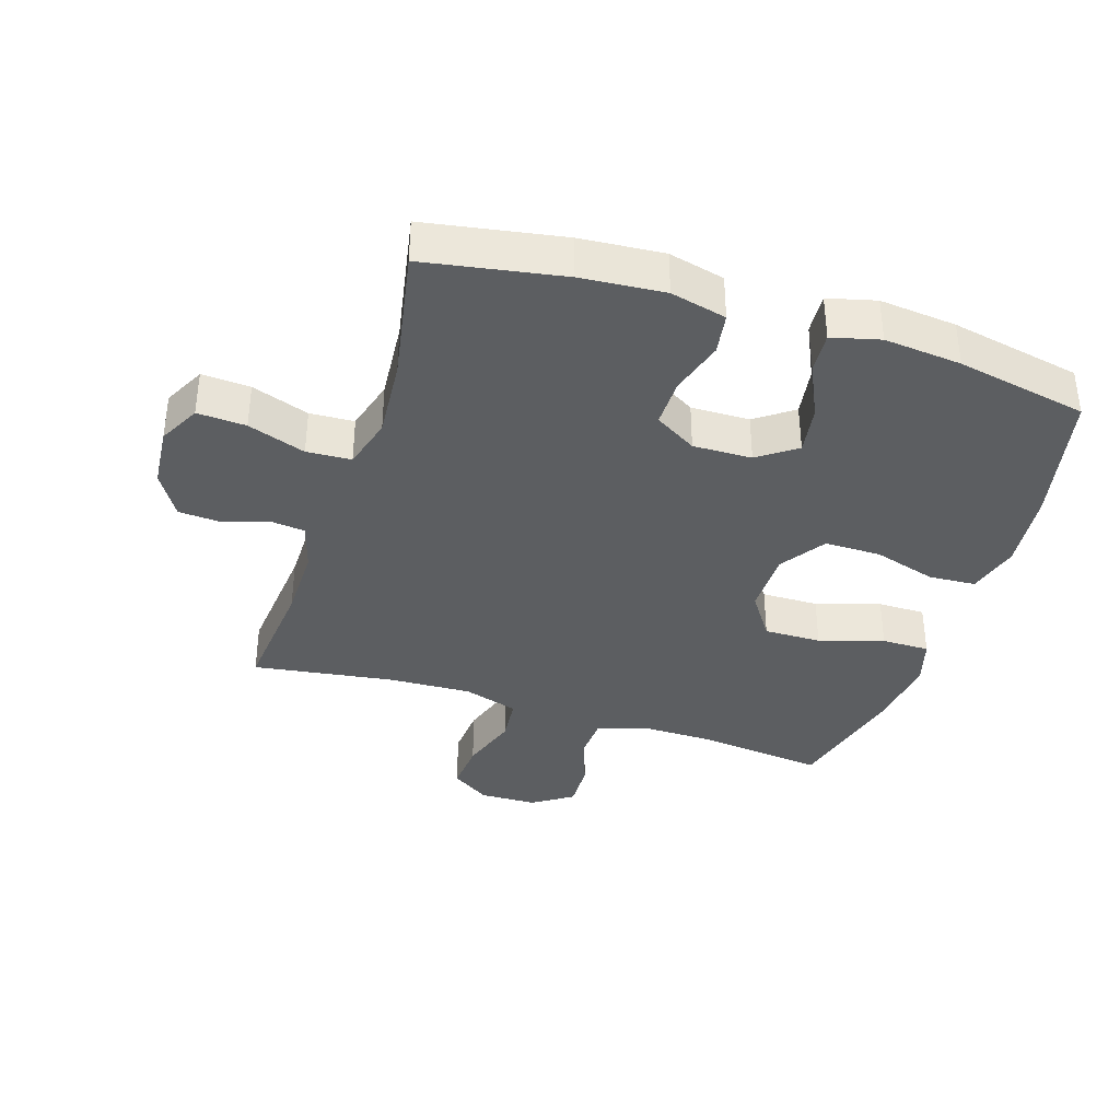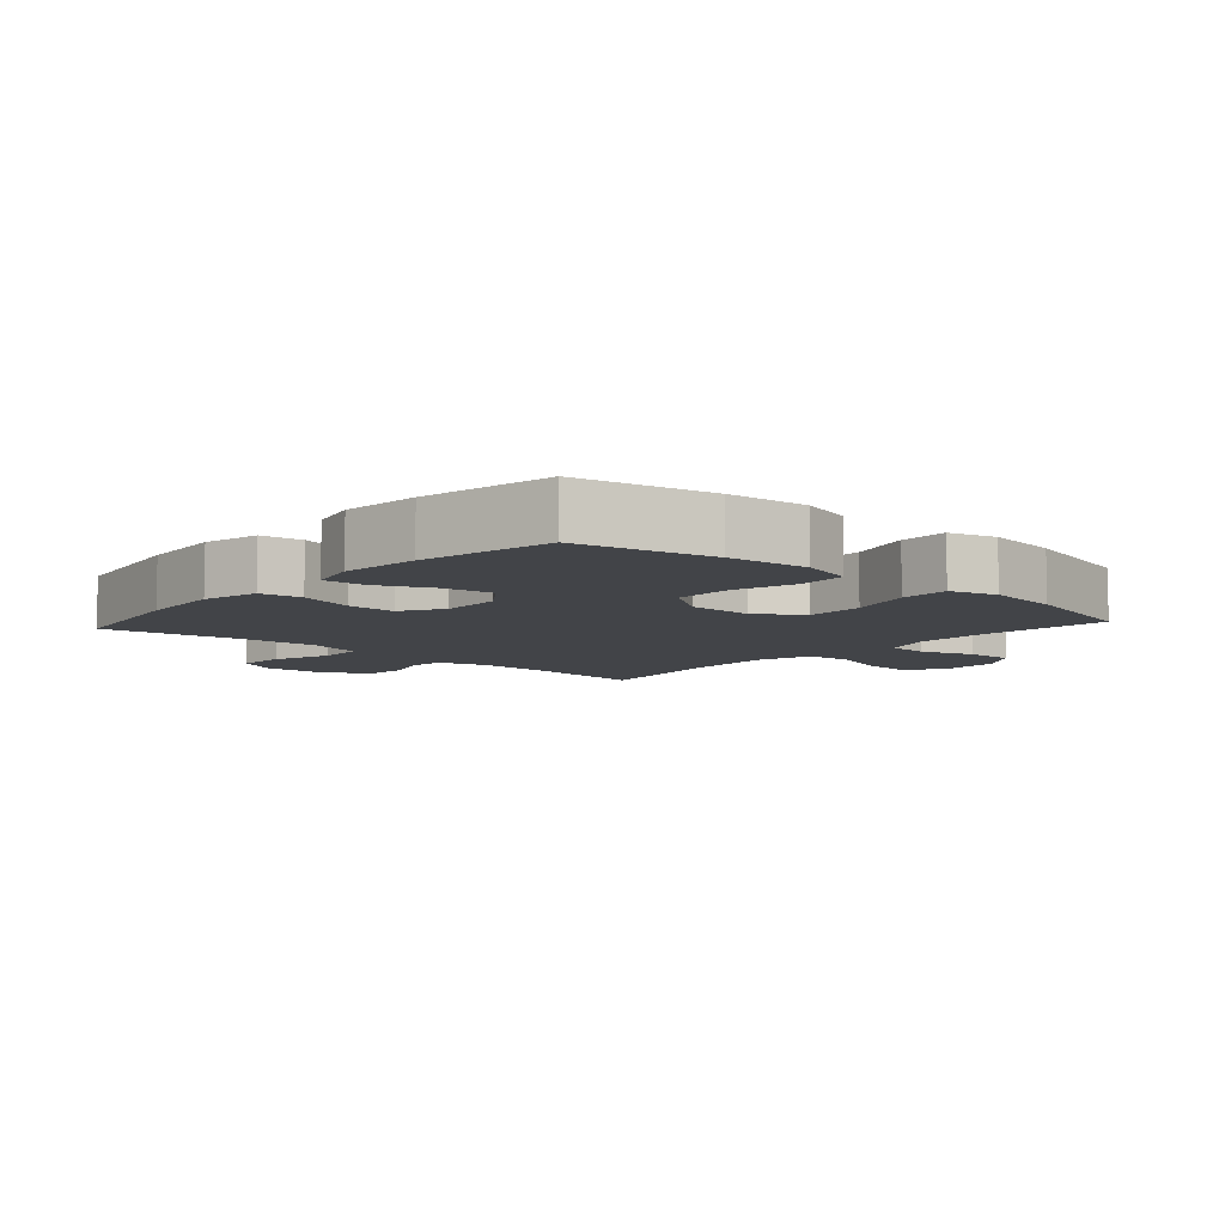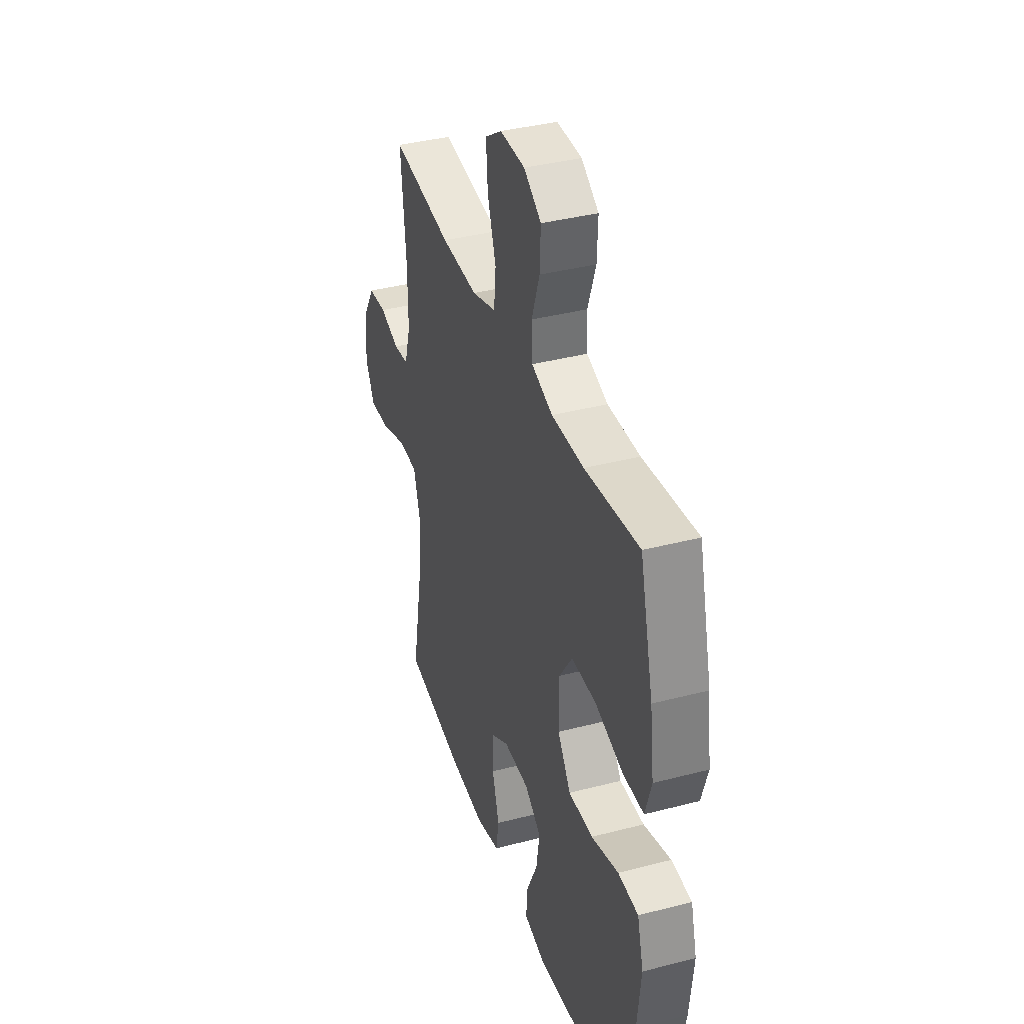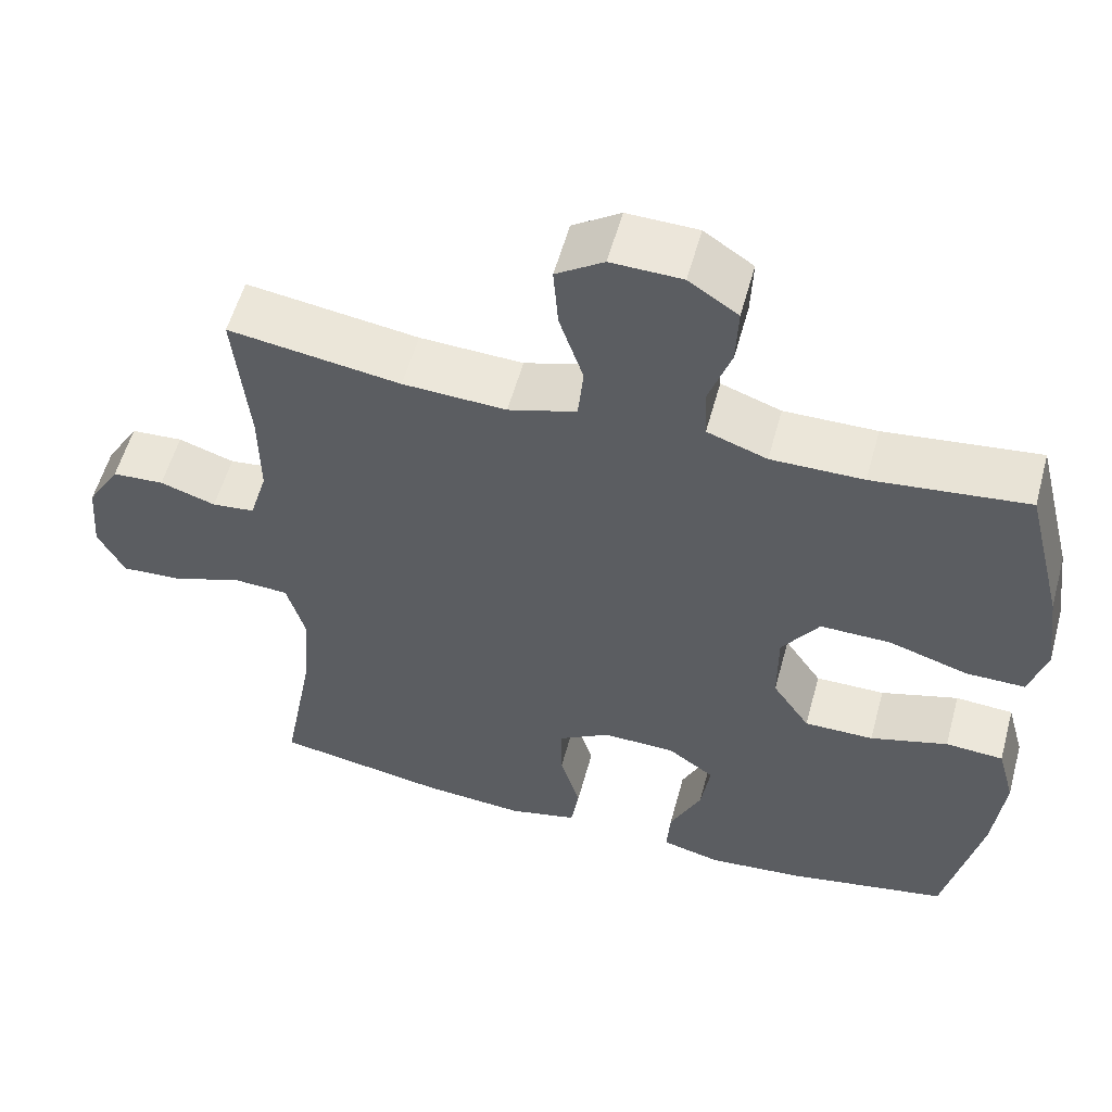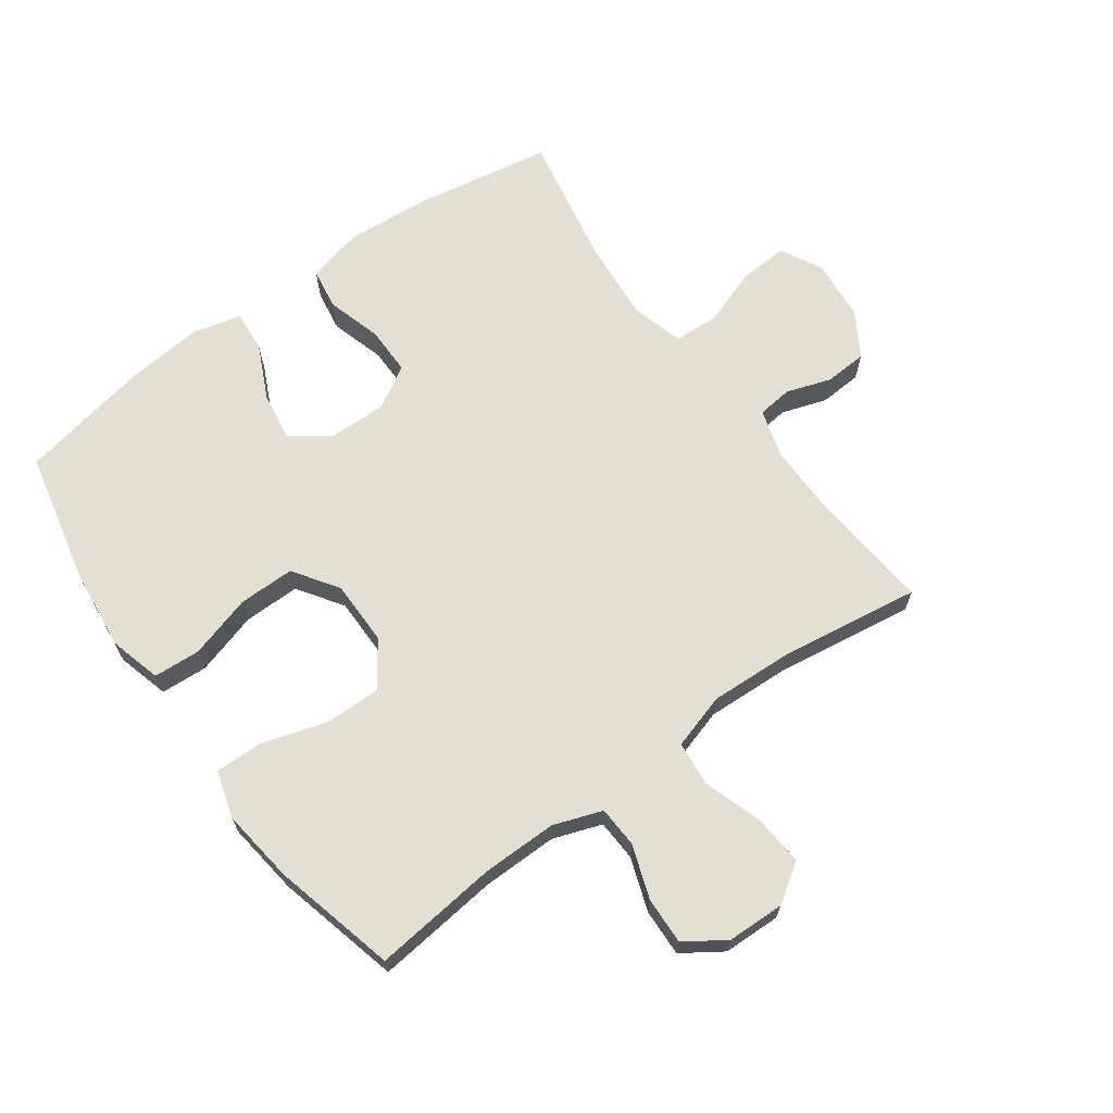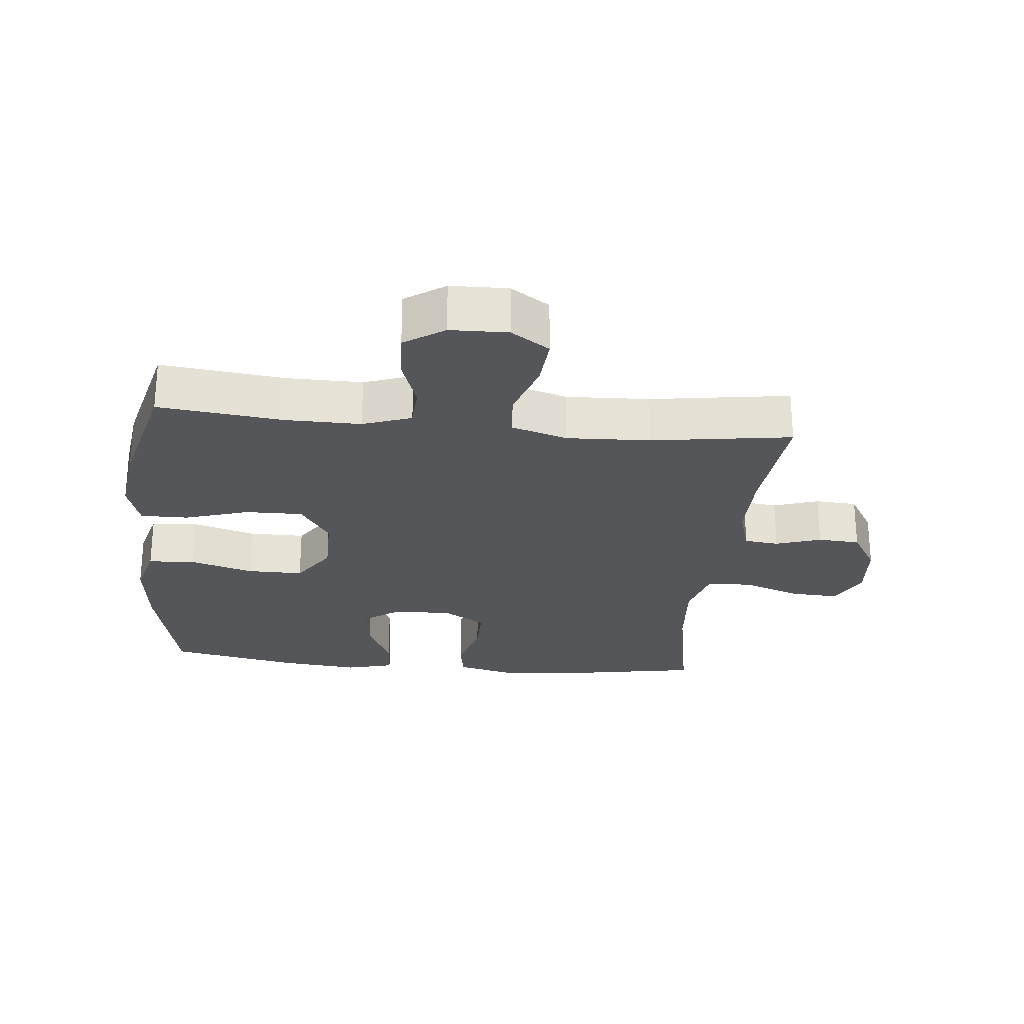
<metadata>
{"format":"obj","ext":"obj","renderer":"f3d","projection":"perspective","resolution":1024,"background":"white","views":[{"elev":-37.3,"azim":162.2,"up":"+Y"},{"elev":-7.8,"azim":-131.9,"up":"+Y"},{"elev":37.8,"azim":-108.4,"up":"+Z"},{"elev":55.9,"azim":-164.8,"up":"+Z"},{"elev":67.1,"azim":-35.8,"up":"+Y"},{"elev":-26.0,"azim":-5.7,"up":"+Y"}]}
</metadata>
<code>
o path1016
v -0.5737 0.0375 0.2756
v -0.589 0.0375 0.1579
v -0.5664 0.0375 0.08322
v -0.49 0.0375 0.08371
v -0.3871 0.0375 0.1158
v -0.2956 0.0375 0.1169
v -0.247 0.0375 0.04547
v -0.2474 0.0375 -0.05723
v -0.2959 0.0375 -0.129
v -0.386 0.0375 -0.1286
v -0.4869 0.0375 -0.09892
v -0.562 0.0375 -0.1037
v -0.5849 0.0375 -0.187
v -0.571 0.0375 -0.3147
v -0.5239 0.0375 -0.5281
v -0.3142 0.0375 -0.5687
v -0.1903 0.0375 -0.5808
v -0.1134 0.0375 -0.561
v -0.118 0.0375 -0.4961
v -0.159 0.0375 -0.4086
v -0.1713 0.0375 -0.3301
v -0.1106 0.0375 -0.2869
v -0.0165 0.0375 -0.2849
v 0.05042 0.0375 -0.3248
v 0.05007 0.0375 -0.4019
v 0.02408 0.0375 -0.4896
v 0.0345 0.0375 -0.5556
v 0.1239 0.0375 -0.577
v 0.2571 0.0375 -0.5665
v 0.4778 0.0375 -0.5281
v 0.4378 0.0375 -0.3135
v 0.4275 0.0375 -0.1853
v 0.4512 0.0375 -0.102
v 0.5223 0.0375 -0.09831
v 0.6148 0.0375 -0.1305
v 0.6926 0.0375 -0.135
v 0.727 0.0375 -0.06887
v 0.7187 0.0375 0.02923
v 0.6757 0.0375 0.1002
v 0.6084 0.0375 0.1043
v 0.5363 0.0375 0.08045
v 0.481 0.0375 0.08669
v 0.4582 0.0375 0.1635
v 0.459 0.0375 0.2799
v 0.4778 0.0375 0.4738
v 0.2545 0.0375 0.441
v 0.1205 0.0375 0.4351
v 0.03191 0.0375 0.462
v 0.02491 0.0375 0.5344
v 0.05612 0.0375 0.6278
v 0.06231 0.0375 0.7087
v 0.000498 0.0375 0.7495
v -0.09137 0.0375 0.7471
v -0.1551 0.0375 0.7045
v -0.1522 0.0375 0.6288
v -0.1226 0.0375 0.5438
v -0.1261 0.0375 0.4775
v -0.2039 0.0375 0.45
v -0.3236 0.0375 0.4511
v -0.5239 0.0375 0.4738
v -0.5737 -0.0375 0.2756
v -0.589 -0.0375 0.1579
v -0.5664 -0.0375 0.08322
v -0.49 -0.0375 0.08371
v -0.3871 -0.0375 0.1158
v -0.2956 -0.0375 0.1169
v -0.247 -0.0375 0.04547
v -0.2474 -0.0375 -0.05723
v -0.2959 -0.0375 -0.129
v -0.386 -0.0375 -0.1286
v -0.4869 -0.0375 -0.09892
v -0.562 -0.0375 -0.1037
v -0.5849 -0.0375 -0.187
v -0.571 -0.0375 -0.3147
v -0.5239 -0.0375 -0.5281
v -0.3142 -0.0375 -0.5687
v -0.1903 -0.0375 -0.5808
v -0.1134 -0.0375 -0.561
v -0.118 -0.0375 -0.4961
v -0.159 -0.0375 -0.4086
v -0.1713 -0.0375 -0.3301
v -0.1106 -0.0375 -0.2869
v -0.0165 -0.0375 -0.2849
v 0.05042 -0.0375 -0.3248
v 0.05007 -0.0375 -0.4019
v 0.02408 -0.0375 -0.4896
v 0.0345 -0.0375 -0.5556
v 0.1239 -0.0375 -0.577
v 0.2571 -0.0375 -0.5665
v 0.4778 -0.0375 -0.5281
v 0.4378 -0.0375 -0.3135
v 0.4275 -0.0375 -0.1853
v 0.4512 -0.0375 -0.102
v 0.5223 -0.0375 -0.09831
v 0.6148 -0.0375 -0.1305
v 0.6926 -0.0375 -0.135
v 0.727 -0.0375 -0.06887
v 0.7187 -0.0375 0.02923
v 0.6757 -0.0375 0.1002
v 0.6084 -0.0375 0.1043
v 0.5363 -0.0375 0.08045
v 0.481 -0.0375 0.08669
v 0.4582 -0.0375 0.1635
v 0.459 -0.0375 0.2799
v 0.4778 -0.0375 0.4738
v 0.2545 -0.0375 0.441
v 0.1205 -0.0375 0.4351
v 0.03191 -0.0375 0.462
v 0.02491 -0.0375 0.5344
v 0.05612 -0.0375 0.6278
v 0.06231 -0.0375 0.7087
v 0.000498 -0.0375 0.7495
v -0.09137 -0.0375 0.7471
v -0.1551 -0.0375 0.7045
v -0.1522 -0.0375 0.6288
v -0.1226 -0.0375 0.5438
v -0.1261 -0.0375 0.4775
v -0.2039 -0.0375 0.45
v -0.3236 -0.0375 0.4511
v -0.5239 -0.0375 0.4738
v -0.5737 0.0375 0.2756
v -0.589 0.0375 0.1579
v -0.5664 0.0375 0.08322
v -0.5664 0.0375 0.08322
v -0.562 0.0375 -0.1037
v -0.562 0.0375 -0.1037
v -0.5849 0.0375 -0.187
v -0.571 0.0375 -0.3147
v -0.49 0.0375 0.08371
v -0.4869 0.0375 -0.09892
v -0.5239 0.0375 0.4738
v -0.5239 0.0375 0.4738
v -0.5239 0.0375 -0.5281
v -0.5239 0.0375 -0.5281
v -0.3871 0.0375 0.1158
v -0.386 0.0375 -0.1286
v -0.3236 0.0375 0.4511
v -0.3142 0.0375 -0.5687
v -0.2956 0.0375 0.1169
v -0.2959 0.0375 -0.129
v -0.2039 0.0375 0.45
v -0.1903 0.0375 -0.5808
v -0.2474 0.0375 -0.05723
v -0.247 0.0375 0.04547
v -0.1261 0.0375 0.4775
v -0.1261 0.0375 0.4775
v -0.159 0.0375 -0.4086
v -0.1713 0.0375 -0.3301
v -0.1713 0.0375 -0.3301
v -0.1134 0.0375 -0.561
v -0.1134 0.0375 -0.561
v -0.1106 0.0375 -0.2869
v -0.118 0.0375 -0.4961
v -0.09137 0.0375 0.7471
v -0.1551 0.0375 0.7045
v -0.1522 0.0375 0.6288
v -0.1226 0.0375 0.5438
v -0.0165 0.0375 -0.2849
v 0.000498 0.0375 0.7495
v 0.05042 0.0375 -0.3248
v 0.06231 0.0375 0.7087
v 0.06231 0.0375 0.7087
v 0.05007 0.0375 -0.4019
v 0.02408 0.0375 -0.4896
v 0.0345 0.0375 -0.5556
v 0.0345 0.0375 -0.5556
v 0.05612 0.0375 0.6278
v 0.02491 0.0375 0.5344
v 0.03191 0.0375 0.462
v 0.03191 0.0375 0.462
v 0.1205 0.0375 0.4351
v 0.1239 0.0375 -0.577
v 0.2545 0.0375 0.441
v 0.2571 0.0375 -0.5665
v 0.4778 0.0375 0.4738
v 0.4778 0.0375 0.4738
v 0.459 0.0375 0.2799
v 0.4275 0.0375 -0.1853
v 0.4512 0.0375 -0.102
v 0.4512 0.0375 -0.102
v 0.4378 0.0375 -0.3135
v 0.4582 0.0375 0.1635
v 0.5223 0.0375 -0.09831
v 0.4778 0.0375 -0.5281
v 0.4778 0.0375 -0.5281
v 0.481 0.0375 0.08669
v 0.481 0.0375 0.08669
v 0.5363 0.0375 0.08045
v 0.6148 0.0375 -0.1305
v 0.6084 0.0375 0.1043
v 0.6757 0.0375 0.1002
v 0.6926 0.0375 -0.135
v 0.6926 0.0375 -0.135
v 0.7187 0.0375 0.02923
v 0.727 0.0375 -0.06887
v -0.5737 -0.0375 0.2756
v -0.589 -0.0375 0.1579
v -0.5664 -0.0375 0.08322
v -0.5664 -0.0375 0.08322
v -0.562 -0.0375 -0.1037
v -0.562 -0.0375 -0.1037
v -0.5849 -0.0375 -0.187
v -0.571 -0.0375 -0.3147
v -0.49 -0.0375 0.08371
v -0.4869 -0.0375 -0.09892
v -0.5239 -0.0375 0.4738
v -0.5239 -0.0375 0.4738
v -0.5239 -0.0375 -0.5281
v -0.5239 -0.0375 -0.5281
v -0.3871 -0.0375 0.1158
v -0.386 -0.0375 -0.1286
v -0.3236 -0.0375 0.4511
v -0.3142 -0.0375 -0.5687
v -0.2956 -0.0375 0.1169
v -0.2959 -0.0375 -0.129
v -0.2039 -0.0375 0.45
v -0.1903 -0.0375 -0.5808
v -0.2474 -0.0375 -0.05723
v -0.247 -0.0375 0.04547
v -0.1261 -0.0375 0.4775
v -0.1261 -0.0375 0.4775
v -0.159 -0.0375 -0.4086
v -0.1713 -0.0375 -0.3301
v -0.1713 -0.0375 -0.3301
v -0.1134 -0.0375 -0.561
v -0.1134 -0.0375 -0.561
v -0.1106 -0.0375 -0.2869
v -0.118 -0.0375 -0.4961
v -0.09137 -0.0375 0.7471
v -0.1551 -0.0375 0.7045
v -0.1522 -0.0375 0.6288
v -0.1226 -0.0375 0.5438
v -0.0165 -0.0375 -0.2849
v 0.000498 -0.0375 0.7495
v 0.05042 -0.0375 -0.3248
v 0.06231 -0.0375 0.7087
v 0.06231 -0.0375 0.7087
v 0.05007 -0.0375 -0.4019
v 0.02408 -0.0375 -0.4896
v 0.0345 -0.0375 -0.5556
v 0.0345 -0.0375 -0.5556
v 0.05612 -0.0375 0.6278
v 0.02491 -0.0375 0.5344
v 0.03191 -0.0375 0.462
v 0.03191 -0.0375 0.462
v 0.1205 -0.0375 0.4351
v 0.1239 -0.0375 -0.577
v 0.2545 -0.0375 0.441
v 0.2571 -0.0375 -0.5665
v 0.4778 -0.0375 0.4738
v 0.4778 -0.0375 0.4738
v 0.459 -0.0375 0.2799
v 0.4275 -0.0375 -0.1853
v 0.4512 -0.0375 -0.102
v 0.4512 -0.0375 -0.102
v 0.4378 -0.0375 -0.3135
v 0.4582 -0.0375 0.1635
v 0.5223 -0.0375 -0.09831
v 0.4778 -0.0375 -0.5281
v 0.4778 -0.0375 -0.5281
v 0.481 -0.0375 0.08669
v 0.481 -0.0375 0.08669
v 0.5363 -0.0375 0.08045
v 0.6148 -0.0375 -0.1305
v 0.6084 -0.0375 0.1043
v 0.6757 -0.0375 0.1002
v 0.6926 -0.0375 -0.135
v 0.6926 -0.0375 -0.135
v 0.7187 -0.0375 0.02923
v 0.727 -0.0375 -0.06887
f 204 197 198
f 203 223 211
f 228 217 225
f 227 215 223
f 218 233 219
f 248 257 252
f 256 249 259
f 213 222 223
f 217 222 213
f 265 264 269
f 256 238 249
f 265 269 266
f 239 247 238
f 248 252 250
f 220 243 232
f 257 254 261
f 219 233 257
f 229 242 234
f 231 229 230
f 246 257 248
f 231 242 229
f 219 244 214
f 232 242 231
f 222 217 228
f 233 235 254
f 254 258 261
f 218 227 233
f 212 214 216
f 261 258 263
f 235 256 253
f 220 244 243
f 214 212 210
f 216 214 220
f 249 238 247
f 264 263 258
f 263 264 265
f 210 196 204
f 240 247 239
f 234 242 236
f 243 242 232
f 196 197 204
f 269 264 270
f 202 203 211
f 196 210 212
f 205 202 211
f 215 227 218
f 219 257 246
f 223 203 213
f 211 223 215
f 196 212 206
f 219 246 244
f 208 213 203
f 233 254 257
f 270 264 267
f 200 202 205
f 238 256 235
f 254 235 253
f 214 244 220
f 1 2 62 61
f 2 124 199 62
f 126 13 73 201
f 13 14 74 73
f 3 4 64 63
f 11 12 72 71
f 132 1 61 207
f 14 134 209 74
f 4 5 65 64
f 10 11 71 70
f 59 60 120 119
f 15 16 76 75
f 5 6 66 65
f 9 10 70 69
f 58 59 119 118
f 16 17 77 76
f 8 9 69 68
f 6 7 67 66
f 7 8 68 67
f 146 58 118 221
f 20 149 224 80
f 17 151 226 77
f 21 22 82 81
f 19 20 80 79
f 18 19 79 78
f 53 54 114 113
f 54 55 115 114
f 55 56 116 115
f 56 57 117 116
f 22 23 83 82
f 52 53 113 112
f 23 24 84 83
f 162 52 112 237
f 25 26 86 85
f 26 166 241 86
f 50 51 111 110
f 49 50 110 109
f 170 49 109 245
f 47 48 108 107
f 27 28 88 87
f 24 25 85 84
f 46 47 107 106
f 28 29 89 88
f 176 46 106 251
f 44 45 105 104
f 32 180 255 92
f 31 32 92 91
f 43 44 104 103
f 33 34 94 93
f 185 31 91 260
f 29 30 90 89
f 187 43 103 262
f 41 42 102 101
f 34 35 95 94
f 40 41 101 100
f 39 40 100 99
f 35 193 268 95
f 38 39 99 98
f 37 38 98 97
f 36 37 97 96
f 129 123 122
f 128 136 148
f 153 150 142
f 152 148 140
f 143 144 158
f 173 177 182
f 181 184 174
f 138 148 147
f 142 138 147
f 190 194 189
f 181 174 163
f 190 191 194
f 164 163 172
f 173 175 177
f 145 157 168
f 182 186 179
f 144 182 158
f 154 159 167
f 156 155 154
f 171 173 182
f 156 154 167
f 144 139 169
f 157 156 167
f 147 153 142
f 158 179 160
f 179 186 183
f 143 158 152
f 137 141 139
f 186 188 183
f 160 178 181
f 145 168 169
f 139 135 137
f 141 145 139
f 174 172 163
f 189 183 188
f 188 190 189
f 135 129 121
f 165 164 172
f 159 161 167
f 168 157 167
f 121 129 122
f 194 195 189
f 127 136 128
f 121 137 135
f 130 136 127
f 140 143 152
f 144 171 182
f 148 138 128
f 136 140 148
f 121 131 137
f 144 169 171
f 133 128 138
f 158 182 179
f 195 192 189
f 125 130 127
f 163 160 181
f 179 178 160
f 139 145 169

</code>
